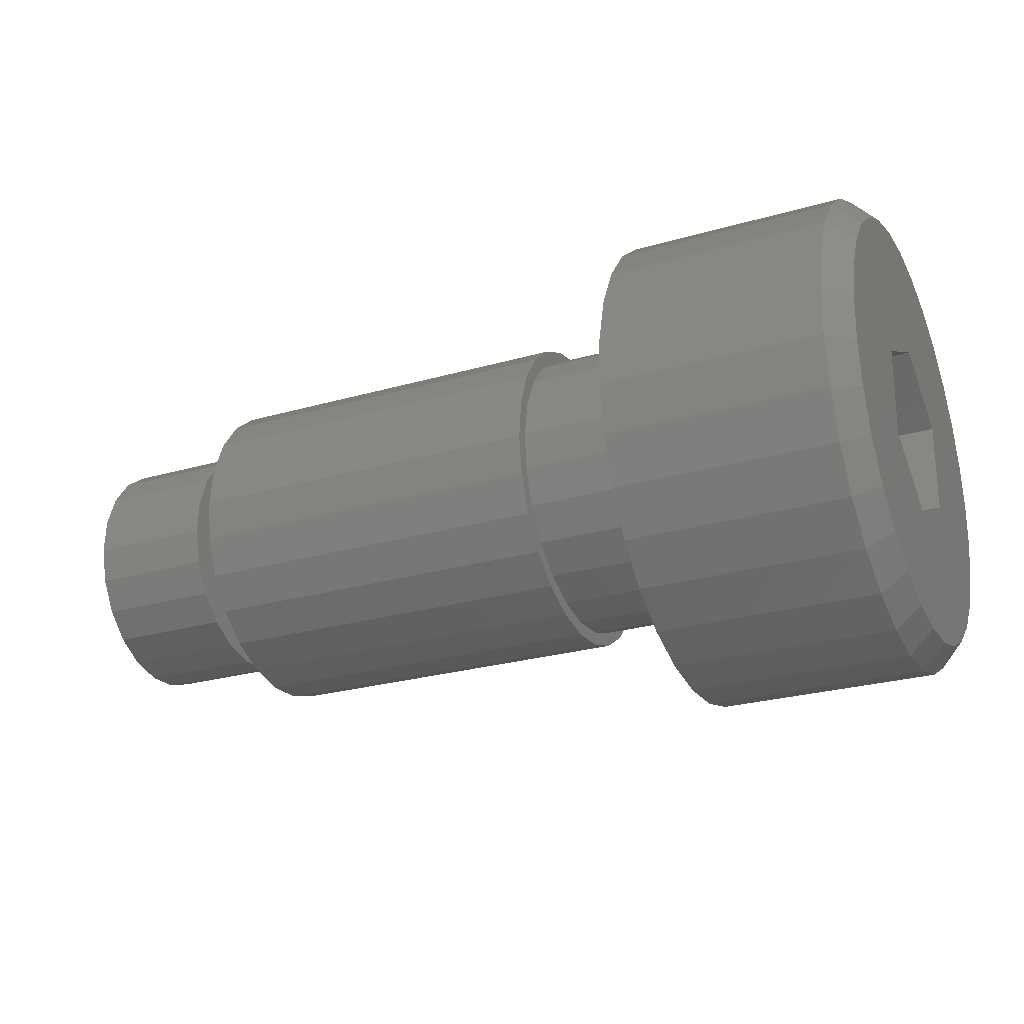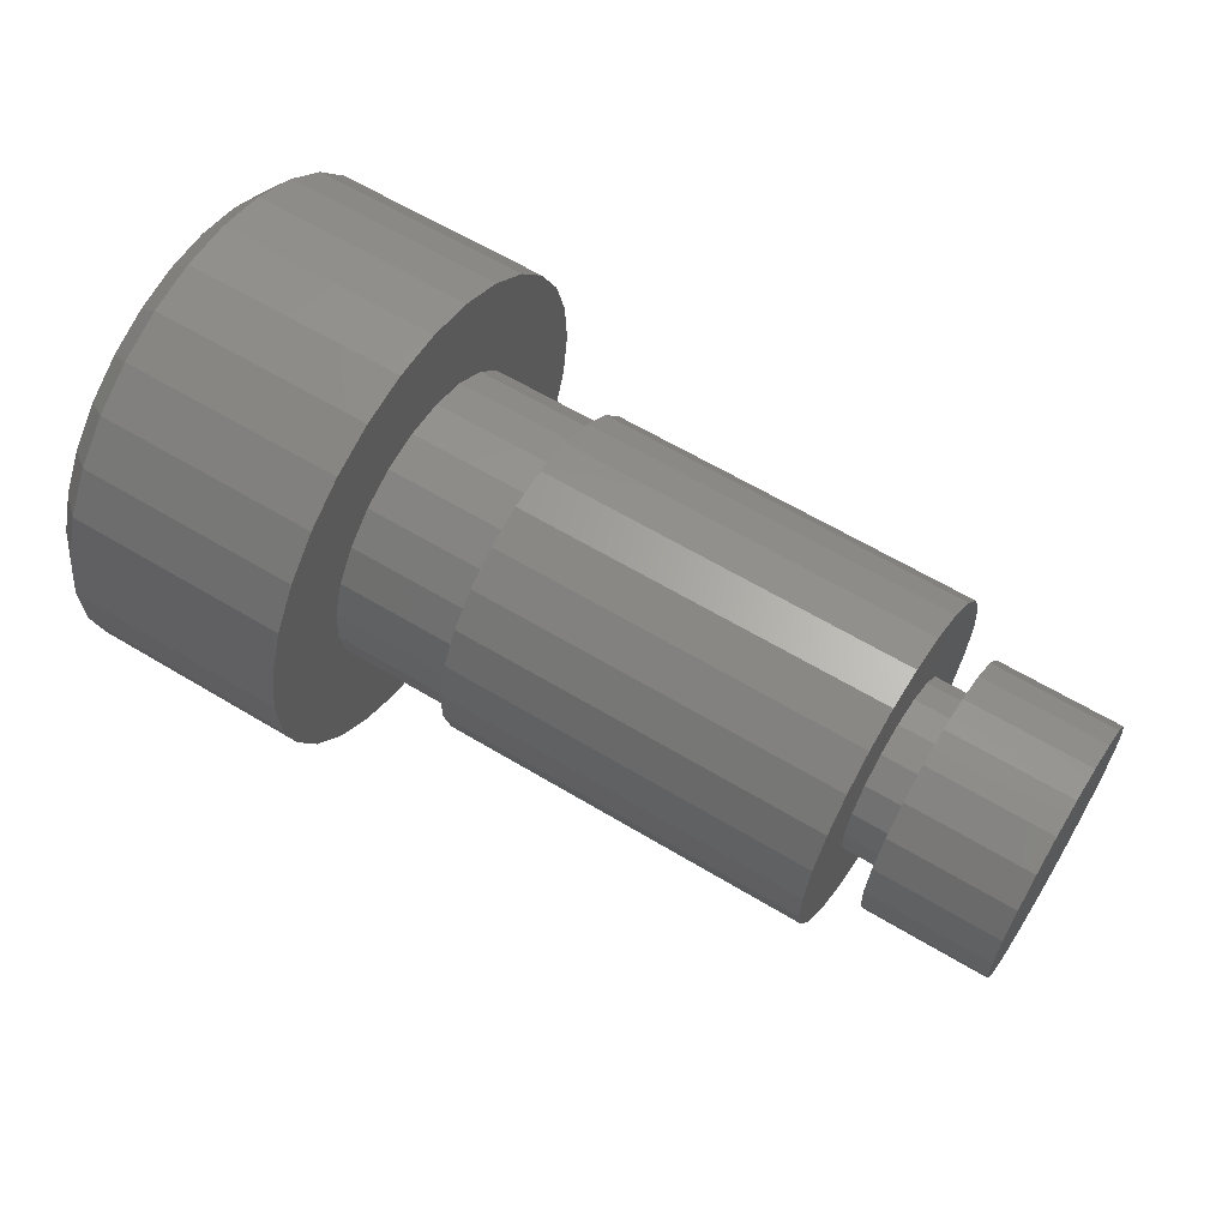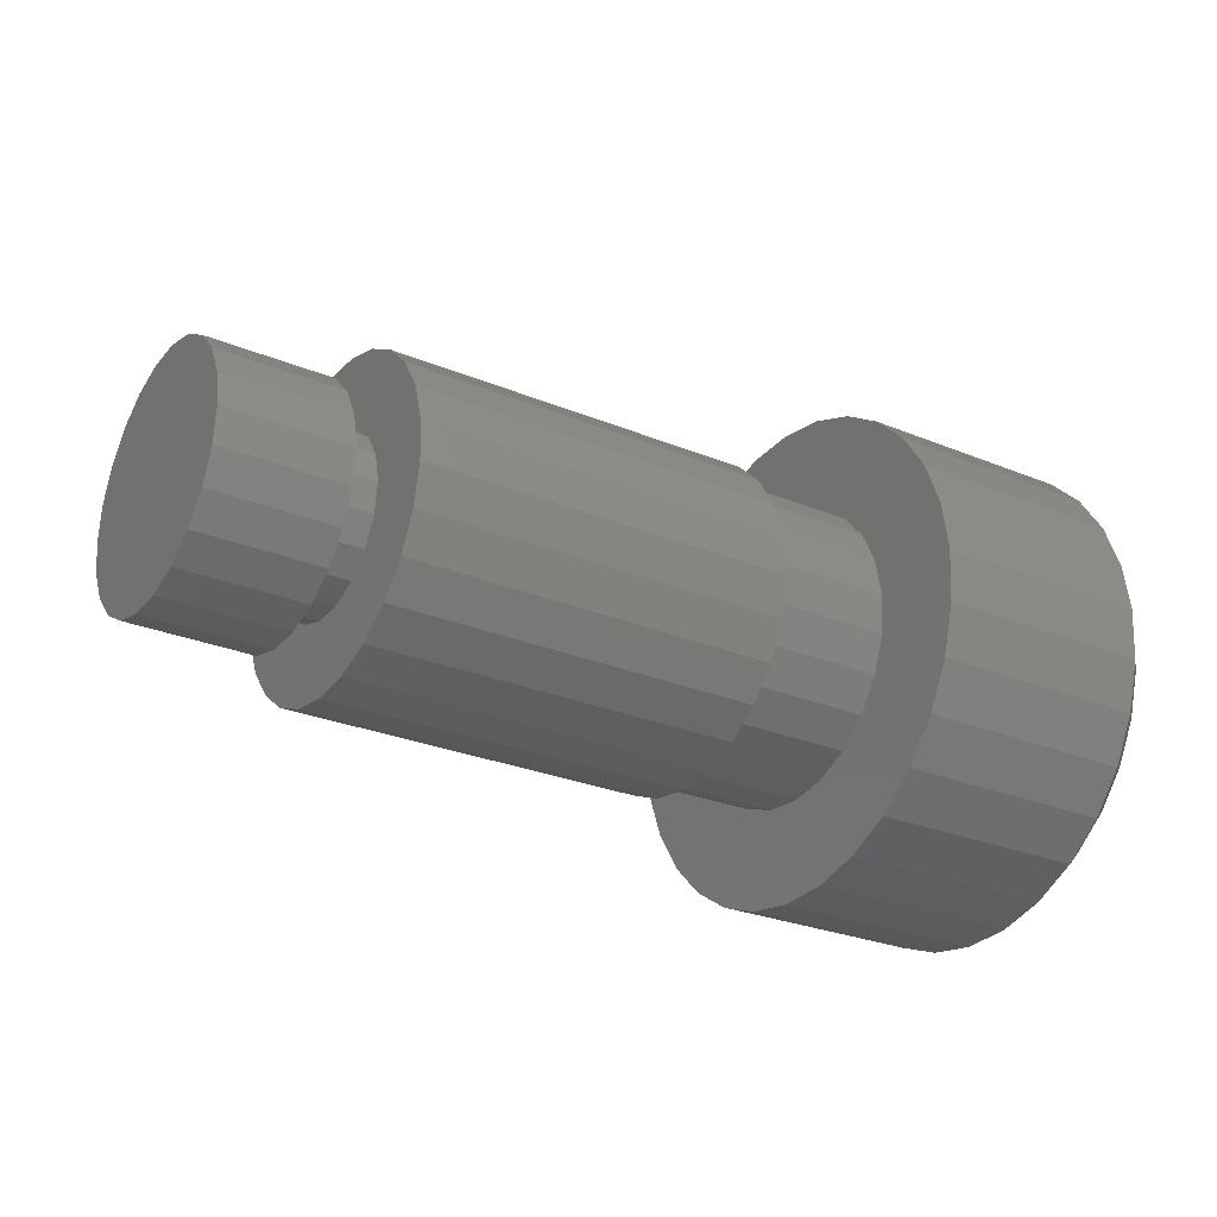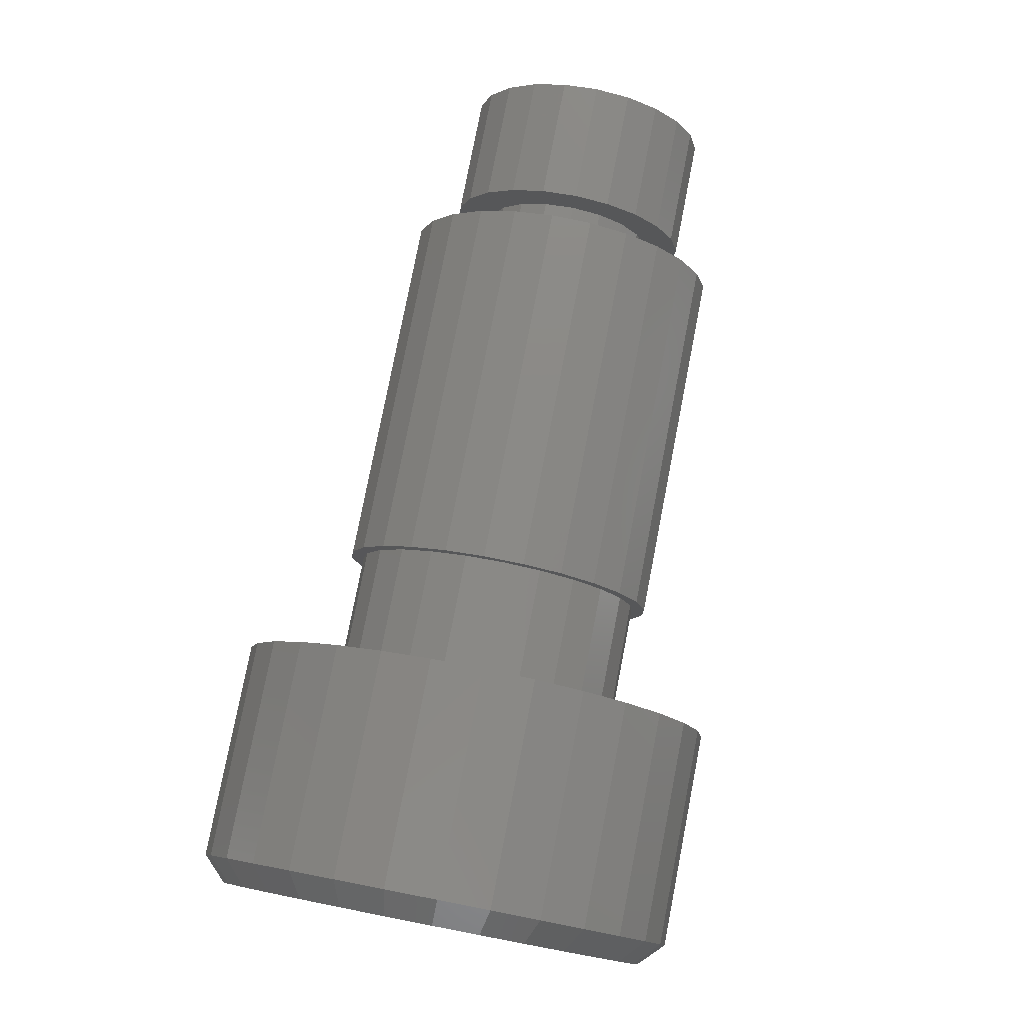
<metadata>
{"format":"stl","ext":"stl","renderer":"f3d","projection":"perspective","resolution":1024,"background":"white","views":[{"elev":-26.0,"azim":24.6,"up":"+Z"},{"elev":61.9,"azim":-148.5,"up":"+Z"},{"elev":-26.9,"azim":-32.8,"up":"+Y"},{"elev":78.5,"azim":101.0,"up":"+Z"}]}
</metadata>
<code>
# stl→obj: 280 verts, 556 faces
v -1.005 -4.749 -6.633
v -1.005 -4.71 -6.639
v -1.005 -4.723 -6.713
v -1.005 -4.673 -6.653
v -1.005 -4.696 -6.725
v -1.005 -4.64 -6.674
v -1.005 -4.674 -6.744
v -1.005 -4.613 -6.702
v -1.005 -4.657 -6.769
v -1.005 -4.591 -6.735
v -1.005 -4.647 -6.796
v -1.005 -4.577 -6.771
v -1.005 -4.571 -6.81
v -1.005 -4.644 -6.826
v -1.005 -4.572 -6.849
v -1.005 -4.65 -6.855
v -1.005 -4.582 -6.887
v -1.005 -4.662 -6.882
v -1.005 -4.6 -6.922
v -1.005 -4.681 -6.905
v -1.005 -4.624 -6.953
v -1.005 -4.706 -6.922
v -1.005 -4.655 -6.977
v -1.005 -4.69 -6.995
v -1.005 -4.916 -6.719
v -1.005 -4.891 -6.689
v -1.005 -4.834 -6.737
v -1.005 -4.861 -6.664
v -1.005 -4.81 -6.72
v -1.005 -4.826 -6.646
v -1.005 -4.782 -6.71
v -1.005 -4.788 -6.636
v -1.005 -4.752 -6.707
v -1.005 -4.766 -7.008
v -1.005 -4.805 -7.002
v -1.005 -4.792 -6.929
v -1.005 -4.842 -6.988
v -1.005 -4.819 -6.916
v -1.005 -4.875 -6.967
v -1.005 -4.842 -6.897
v -1.005 -4.903 -6.939
v -1.005 -4.859 -6.873
v -1.005 -4.924 -6.907
v -1.005 -4.869 -6.845
v -1.005 -4.939 -6.87
v -1.005 -4.871 -6.815
v -1.005 -4.945 -6.832
v -1.005 -4.943 -6.792
v -1.005 -4.866 -6.786
v -1.005 -4.933 -6.754
v -1.005 -4.853 -6.759
v -1.005 -4.733 -6.932
v -1.005 -4.727 -7.006
v -1.005 -4.763 -6.934
v -0.8359 -4.805 -7.002
v -0.8359 -4.842 -6.988
v -0.8359 -4.875 -6.967
v -0.8359 -4.903 -6.939
v -0.8359 -4.924 -6.907
v -0.8359 -4.939 -6.87
v -0.8359 -4.945 -6.832
v -0.8359 -4.943 -6.792
v -0.8359 -4.933 -6.754
v -0.8359 -4.916 -6.719
v -0.8359 -4.891 -6.689
v -0.8359 -4.861 -6.664
v -0.8359 -4.826 -6.646
v -0.8359 -4.788 -6.636
v -0.8359 -4.749 -6.633
v -0.8359 -4.71 -6.639
v -0.8359 -4.673 -6.653
v -0.8359 -4.64 -6.674
v -0.8359 -4.613 -6.702
v -0.8359 -4.591 -6.735
v -0.8359 -4.577 -6.771
v -0.8359 -4.571 -6.81
v -0.8359 -4.572 -6.849
v -0.8359 -4.582 -6.887
v -0.8359 -4.6 -6.922
v -0.8359 -4.624 -6.953
v -0.8359 -4.655 -6.977
v -0.8359 -4.69 -6.995
v -0.8359 -4.727 -7.006
v -0.8359 -4.766 -7.008
v -0.8172 -4.8 -6.984
v -0.8172 -4.833 -6.971
v -0.8172 -4.863 -6.952
v -0.8172 -4.888 -6.928
v -0.8172 -4.908 -6.898
v -0.8172 -4.92 -6.865
v -0.8172 -4.926 -6.83
v -0.8172 -4.925 -6.795
v -0.8172 -4.916 -6.761
v -0.8172 -4.9 -6.73
v -0.8172 -4.878 -6.702
v -0.8172 -4.85 -6.68
v -0.8172 -4.819 -6.663
v -0.8172 -4.785 -6.654
v -0.8172 -4.75 -6.652
v -0.8172 -4.715 -6.657
v -0.8172 -4.682 -6.67
v -0.8172 -4.652 -6.689
v -0.8172 -4.627 -6.714
v -0.8172 -4.608 -6.743
v -0.8172 -4.595 -6.776
v -0.8172 -4.589 -6.811
v -0.8172 -4.591 -6.846
v -0.8172 -4.6 -6.88
v -0.8172 -4.616 -6.912
v -0.8172 -4.638 -6.939
v -0.8172 -4.665 -6.962
v -0.8172 -4.696 -6.978
v -0.8172 -4.73 -6.987
v -0.8172 -4.766 -6.989
v -0.8172 -4.754 -6.749
v -0.8172 -4.694 -6.788
v -0.8172 -4.818 -6.782
v -0.8172 -4.822 -6.854
v -0.8172 -4.697 -6.86
v -0.8172 -4.761 -6.893
v -1.505 -4.805 -6.738
v -1.505 -4.78 -6.728
v -1.505 -4.826 -6.755
v -1.505 -4.753 -6.726
v -1.505 -4.842 -6.777
v -1.505 -4.727 -6.731
v -1.505 -4.851 -6.803
v -1.505 -4.703 -6.743
v -1.505 -4.852 -6.83
v -1.505 -4.683 -6.762
v -1.505 -4.846 -6.856
v -1.505 -4.67 -6.785
v -1.505 -4.832 -6.879
v -1.505 -4.663 -6.812
v -1.505 -4.813 -6.898
v -1.505 -4.664 -6.839
v -1.505 -4.789 -6.91
v -1.505 -4.673 -6.864
v -1.505 -4.762 -6.916
v -1.505 -4.689 -6.886
v -1.505 -4.735 -6.913
v -1.505 -4.71 -6.903
v -1.411 -4.789 -6.91
v -1.411 -4.813 -6.898
v -1.411 -4.832 -6.879
v -1.411 -4.846 -6.856
v -1.411 -4.852 -6.83
v -1.411 -4.851 -6.803
v -1.411 -4.842 -6.777
v -1.411 -4.826 -6.755
v -1.411 -4.805 -6.738
v -1.411 -4.78 -6.728
v -1.411 -4.753 -6.726
v -1.411 -4.727 -6.731
v -1.411 -4.703 -6.743
v -1.411 -4.683 -6.762
v -1.411 -4.67 -6.785
v -1.411 -4.663 -6.812
v -1.411 -4.664 -6.839
v -1.411 -4.673 -6.864
v -1.411 -4.689 -6.886
v -1.411 -4.71 -6.903
v -1.411 -4.735 -6.913
v -1.411 -4.762 -6.916
v -1.411 -4.798 -6.768
v -1.411 -4.814 -6.785
v -1.411 -4.823 -6.806
v -1.411 -4.824 -6.829
v -1.411 -4.817 -6.851
v -1.411 -4.699 -6.79
v -1.411 -4.713 -6.772
v -1.411 -4.732 -6.759
v -1.411 -4.755 -6.754
v -1.411 -4.777 -6.757
v -1.411 -4.803 -6.87
v -1.411 -4.783 -6.882
v -1.411 -4.761 -6.887
v -1.411 -4.738 -6.884
v -1.411 -4.717 -6.874
v -1.411 -4.702 -6.857
v -1.411 -4.693 -6.835
v -1.411 -4.692 -6.812
v -1.38 -4.783 -6.882
v -1.38 -4.803 -6.87
v -1.38 -4.817 -6.851
v -1.38 -4.824 -6.829
v -1.38 -4.823 -6.806
v -1.38 -4.814 -6.785
v -1.38 -4.798 -6.768
v -1.38 -4.777 -6.757
v -1.38 -4.755 -6.754
v -1.38 -4.732 -6.759
v -1.38 -4.713 -6.772
v -1.38 -4.699 -6.79
v -1.38 -4.692 -6.812
v -1.38 -4.693 -6.835
v -1.38 -4.702 -6.857
v -1.38 -4.717 -6.874
v -1.38 -4.738 -6.884
v -1.38 -4.761 -6.887
v -1.38 -4.635 -6.803
v -1.38 -4.634 -6.834
v -1.38 -4.642 -6.864
v -1.38 -4.656 -6.892
v -1.38 -4.677 -6.915
v -1.38 -4.703 -6.932
v -1.38 -4.826 -6.717
v -1.38 -4.798 -6.703
v -1.38 -4.767 -6.697
v -1.38 -4.736 -6.699
v -1.38 -4.707 -6.708
v -1.38 -4.68 -6.724
v -1.38 -4.659 -6.746
v -1.38 -4.643 -6.773
v -1.38 -4.733 -6.942
v -1.38 -4.764 -6.945
v -1.38 -4.794 -6.939
v -1.38 -4.822 -6.926
v -1.38 -4.847 -6.907
v -1.38 -4.865 -6.882
v -1.38 -4.877 -6.853
v -1.38 -4.882 -6.823
v -1.38 -4.878 -6.792
v -1.38 -4.867 -6.763
v -1.38 -4.849 -6.737
v -1.098 -4.794 -6.939
v -1.098 -4.822 -6.926
v -1.098 -4.847 -6.907
v -1.098 -4.865 -6.882
v -1.098 -4.877 -6.853
v -1.098 -4.882 -6.823
v -1.098 -4.878 -6.792
v -1.098 -4.867 -6.763
v -1.098 -4.849 -6.737
v -1.098 -4.826 -6.717
v -1.098 -4.798 -6.703
v -1.098 -4.767 -6.697
v -1.098 -4.736 -6.699
v -1.098 -4.707 -6.708
v -1.098 -4.68 -6.724
v -1.098 -4.659 -6.746
v -1.098 -4.643 -6.773
v -1.098 -4.635 -6.803
v -1.098 -4.634 -6.834
v -1.098 -4.642 -6.864
v -1.098 -4.656 -6.892
v -1.098 -4.677 -6.915
v -1.098 -4.703 -6.932
v -1.098 -4.733 -6.942
v -1.098 -4.764 -6.945
v -1.098 -4.752 -6.707
v -1.098 -4.782 -6.71
v -1.098 -4.81 -6.72
v -1.098 -4.834 -6.737
v -1.098 -4.853 -6.759
v -1.098 -4.866 -6.786
v -1.098 -4.871 -6.815
v -1.098 -4.869 -6.845
v -1.098 -4.859 -6.873
v -1.098 -4.842 -6.897
v -1.098 -4.819 -6.916
v -1.098 -4.792 -6.929
v -1.098 -4.763 -6.934
v -1.098 -4.733 -6.932
v -1.098 -4.706 -6.922
v -1.098 -4.681 -6.905
v -1.098 -4.662 -6.882
v -1.098 -4.65 -6.855
v -1.098 -4.644 -6.826
v -1.098 -4.647 -6.796
v -1.098 -4.657 -6.769
v -1.098 -4.674 -6.744
v -1.098 -4.696 -6.725
v -1.098 -4.723 -6.713
v -0.9112 -4.694 -6.788
v -0.9112 -4.697 -6.86
v -0.9112 -4.761 -6.893
v -0.9112 -4.822 -6.854
v -0.9112 -4.818 -6.782
v -0.9112 -4.754 -6.749
f 1 2 3
f 3 2 4
f 3 4 5
f 5 4 6
f 5 6 7
f 7 6 8
f 7 8 9
f 9 8 10
f 9 10 11
f 11 10 12
f 11 12 13
f 11 13 14
f 14 13 15
f 14 15 16
f 16 15 17
f 16 17 18
f 18 17 19
f 18 19 20
f 20 19 21
f 20 21 22
f 22 21 23
f 22 23 24
f 25 26 27
f 27 26 28
f 27 28 29
f 29 28 30
f 29 30 31
f 31 30 32
f 31 32 33
f 33 32 1
f 33 1 3
f 34 35 36
f 36 35 37
f 36 37 38
f 38 37 39
f 38 39 40
f 40 39 41
f 40 41 42
f 42 41 43
f 42 43 44
f 44 43 45
f 44 45 46
f 46 45 47
f 46 47 48
f 46 48 49
f 49 48 50
f 49 50 51
f 51 50 25
f 51 25 27
f 22 24 52
f 52 24 53
f 52 53 54
f 54 53 34
f 54 34 36
f 35 55 37
f 37 55 56
f 37 56 39
f 39 56 57
f 39 57 41
f 41 57 58
f 41 58 43
f 43 58 59
f 43 59 45
f 45 59 60
f 45 60 47
f 47 60 61
f 47 61 48
f 48 61 62
f 48 62 50
f 50 62 63
f 50 63 25
f 25 63 64
f 25 64 26
f 26 64 65
f 26 65 28
f 28 65 66
f 28 66 30
f 30 66 67
f 30 67 32
f 32 67 68
f 32 68 1
f 1 68 69
f 1 69 2
f 2 69 70
f 2 70 4
f 4 70 71
f 4 71 6
f 6 71 72
f 6 72 8
f 8 72 73
f 8 73 10
f 10 73 74
f 10 74 12
f 12 74 75
f 12 75 13
f 13 75 76
f 13 76 15
f 15 76 77
f 15 77 17
f 17 77 78
f 17 78 19
f 19 78 79
f 19 79 21
f 21 79 80
f 21 80 23
f 23 80 81
f 23 81 24
f 24 81 82
f 24 82 53
f 53 82 83
f 53 83 34
f 34 83 84
f 34 84 35
f 35 84 55
f 55 85 56
f 56 85 86
f 56 86 57
f 57 86 87
f 57 87 58
f 58 87 88
f 58 88 59
f 59 88 89
f 59 89 60
f 60 89 90
f 60 90 61
f 61 90 91
f 61 91 62
f 62 91 92
f 62 92 63
f 63 92 93
f 63 93 64
f 64 93 94
f 64 94 65
f 65 94 95
f 65 95 66
f 66 95 96
f 66 96 67
f 67 96 97
f 67 97 68
f 68 97 98
f 68 98 69
f 69 98 99
f 69 99 70
f 70 99 100
f 70 100 71
f 71 100 101
f 71 101 72
f 72 101 102
f 72 102 73
f 73 102 103
f 73 103 74
f 74 103 104
f 74 104 75
f 75 104 105
f 75 105 76
f 76 105 106
f 76 106 77
f 77 106 107
f 77 107 78
f 78 107 108
f 78 108 79
f 79 108 109
f 79 109 80
f 80 109 110
f 80 110 81
f 81 110 111
f 81 111 82
f 82 111 112
f 82 112 83
f 83 112 113
f 83 113 84
f 84 113 114
f 84 114 55
f 55 114 85
f 101 100 102
f 102 100 99
f 102 99 103
f 103 99 115
f 103 115 104
f 104 115 116
f 104 116 108
f 108 116 109
f 96 95 97
f 97 95 94
f 97 94 98
f 98 94 117
f 98 117 99
f 99 117 115
f 85 114 89
f 89 114 118
f 89 118 90
f 90 118 117
f 90 117 91
f 91 117 94
f 91 94 92
f 92 94 93
f 116 119 109
f 109 119 120
f 109 120 114
f 114 120 118
f 87 86 88
f 88 86 85
f 88 85 89
f 112 111 113
f 113 111 110
f 113 110 114
f 114 110 109
f 106 105 107
f 107 105 104
f 107 104 108
f 121 122 123
f 123 122 124
f 123 124 125
f 125 124 126
f 125 126 127
f 127 126 128
f 127 128 129
f 129 128 130
f 129 130 131
f 131 130 132
f 131 132 133
f 133 132 134
f 133 134 135
f 135 134 136
f 135 136 137
f 137 136 138
f 137 138 139
f 139 138 140
f 139 140 141
f 141 140 142
f 137 143 135
f 135 143 144
f 135 144 133
f 133 144 145
f 133 145 131
f 131 145 146
f 131 146 129
f 129 146 147
f 129 147 127
f 127 147 148
f 127 148 125
f 125 148 149
f 125 149 123
f 123 149 150
f 123 150 121
f 121 150 151
f 121 151 122
f 122 151 152
f 122 152 124
f 124 152 153
f 124 153 126
f 126 153 154
f 126 154 128
f 128 154 155
f 128 155 130
f 130 155 156
f 130 156 132
f 132 156 157
f 132 157 134
f 134 157 158
f 134 158 136
f 136 158 159
f 136 159 138
f 138 159 160
f 138 160 140
f 140 160 161
f 140 161 142
f 142 161 162
f 142 162 141
f 141 162 163
f 141 163 139
f 139 163 164
f 139 164 137
f 137 164 143
f 152 151 165
f 165 151 150
f 165 150 166
f 166 150 149
f 166 149 167
f 167 149 148
f 167 148 168
f 168 148 147
f 168 147 169
f 169 147 146
f 169 146 145
f 158 157 170
f 170 157 156
f 170 156 171
f 171 156 155
f 171 155 172
f 172 155 154
f 172 154 173
f 173 154 153
f 173 153 174
f 174 153 152
f 174 152 165
f 169 145 175
f 175 145 144
f 175 144 176
f 176 144 143
f 176 143 177
f 177 143 164
f 177 164 178
f 178 164 163
f 178 163 179
f 179 163 162
f 179 162 161
f 179 161 180
f 180 161 160
f 180 160 181
f 181 160 159
f 181 159 182
f 182 159 158
f 182 158 170
f 176 183 175
f 175 183 184
f 175 184 169
f 169 184 185
f 169 185 168
f 168 185 186
f 168 186 167
f 167 186 187
f 167 187 166
f 166 187 188
f 166 188 165
f 165 188 189
f 165 189 174
f 174 189 190
f 174 190 173
f 173 190 191
f 173 191 172
f 172 191 192
f 172 192 171
f 171 192 193
f 171 193 170
f 170 193 194
f 170 194 182
f 182 194 195
f 182 195 181
f 181 195 196
f 181 196 180
f 180 196 197
f 180 197 179
f 179 197 198
f 179 198 178
f 178 198 199
f 178 199 177
f 177 199 200
f 177 200 176
f 176 200 183
f 201 202 196
f 196 202 203
f 196 203 197
f 197 203 204
f 197 204 198
f 198 204 205
f 198 205 206
f 207 208 190
f 190 208 209
f 190 209 191
f 191 209 210
f 191 210 192
f 192 210 211
f 192 211 193
f 193 211 212
f 193 212 213
f 193 213 194
f 194 213 214
f 194 214 195
f 195 214 201
f 195 201 196
f 198 206 199
f 199 206 215
f 199 215 200
f 200 215 216
f 200 216 183
f 183 216 217
f 183 217 218
f 183 218 184
f 184 218 219
f 184 219 185
f 185 219 220
f 185 220 221
f 185 221 186
f 186 221 222
f 186 222 187
f 187 222 223
f 187 223 188
f 188 223 224
f 188 224 225
f 188 225 189
f 189 225 207
f 189 207 190
f 217 226 218
f 218 226 227
f 218 227 219
f 219 227 228
f 219 228 220
f 220 228 229
f 220 229 221
f 221 229 230
f 221 230 222
f 222 230 231
f 222 231 223
f 223 231 232
f 223 232 224
f 224 232 233
f 224 233 225
f 225 233 234
f 225 234 207
f 207 234 235
f 207 235 208
f 208 235 236
f 208 236 209
f 209 236 237
f 209 237 210
f 210 237 238
f 210 238 211
f 211 238 239
f 211 239 212
f 212 239 240
f 212 240 213
f 213 240 241
f 213 241 214
f 214 241 242
f 214 242 201
f 201 242 243
f 201 243 202
f 202 243 244
f 202 244 203
f 203 244 245
f 203 245 204
f 204 245 246
f 204 246 205
f 205 246 247
f 205 247 206
f 206 247 248
f 206 248 215
f 215 248 249
f 215 249 216
f 216 249 250
f 216 250 217
f 217 250 226
f 239 238 251
f 251 238 237
f 251 237 252
f 252 237 236
f 252 236 253
f 253 236 235
f 253 235 254
f 254 235 234
f 254 234 255
f 255 234 233
f 255 233 256
f 256 233 232
f 256 232 257
f 257 232 231
f 257 231 258
f 258 231 230
f 258 230 259
f 259 230 229
f 259 229 260
f 260 229 228
f 260 228 261
f 261 228 227
f 261 227 262
f 262 227 226
f 262 226 263
f 263 226 250
f 263 250 264
f 264 250 249
f 264 249 265
f 265 249 248
f 265 248 266
f 266 248 247
f 266 247 267
f 267 247 246
f 267 246 268
f 268 246 245
f 268 245 269
f 269 245 244
f 269 244 270
f 270 244 243
f 270 243 271
f 271 243 242
f 271 242 272
f 272 242 241
f 272 241 273
f 273 241 240
f 273 240 274
f 274 240 239
f 274 239 251
f 262 36 261
f 261 36 38
f 261 38 260
f 260 38 40
f 260 40 259
f 259 40 42
f 259 42 258
f 258 42 44
f 258 44 257
f 257 44 46
f 257 46 256
f 256 46 49
f 256 49 255
f 255 49 51
f 255 51 254
f 254 51 27
f 254 27 253
f 253 27 29
f 253 29 252
f 252 29 31
f 252 31 251
f 251 31 33
f 251 33 274
f 274 33 3
f 274 3 273
f 273 3 5
f 273 5 272
f 272 5 7
f 272 7 271
f 271 7 9
f 271 9 270
f 270 9 11
f 270 11 269
f 269 11 14
f 269 14 268
f 268 14 16
f 268 16 267
f 267 16 18
f 267 18 266
f 266 18 20
f 266 20 265
f 265 20 22
f 265 22 264
f 264 22 52
f 264 52 263
f 263 52 54
f 263 54 262
f 262 54 36
f 275 276 116
f 116 276 119
f 276 277 119
f 119 277 120
f 277 278 120
f 120 278 118
f 278 279 118
f 118 279 117
f 279 280 117
f 117 280 115
f 280 275 115
f 115 275 116
f 276 275 277
f 277 275 280
f 277 280 278
f 278 280 279

</code>
